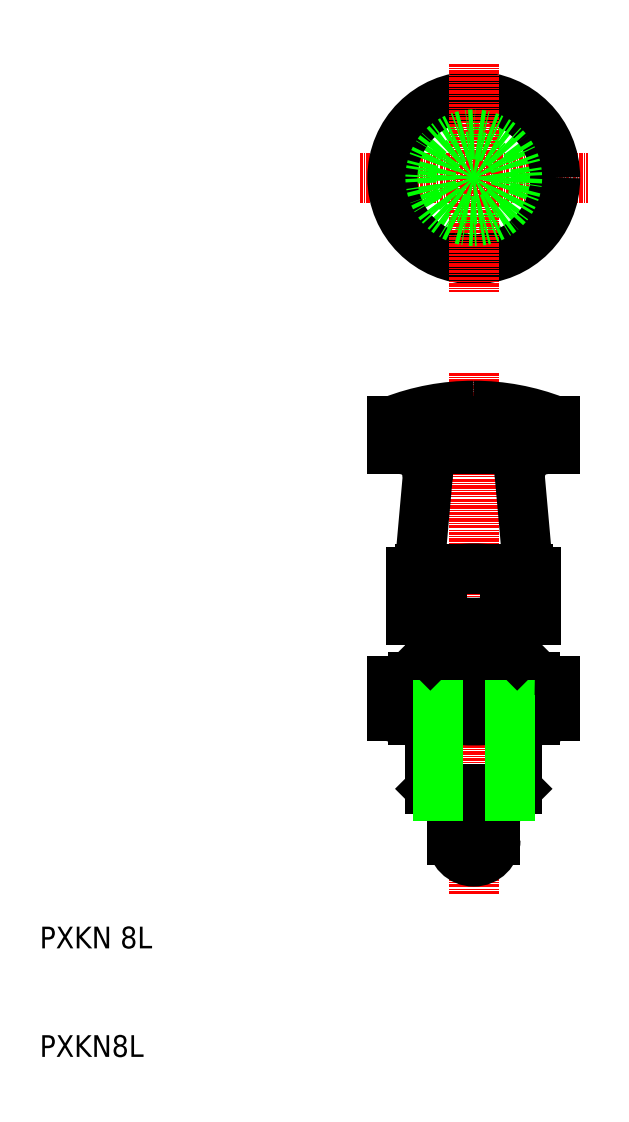
<metadata>
{"format":"dxf","ext":"dxf","renderer":"ezdxf+matplotlib","layout":"modelspace","background":"white","min_lineweight":24,"dpi":150}
</metadata>
<code>
0
SECTION
2
ENTITIES
0
LINE
8
CENTER
10
120.9
20
145.9
30
0
11
120.9
21
193.9
31
0
0
LINE
8
0
10
125.9
20
175.9
30
0
11
125.1
21
184.2
31
0
0
LINE
8
0
10
115.9
20
175.9
30
0
11
116.6
21
184.2
31
0
0
TEXT
8
0
10
80.89
20
130.9
30
0
40
2
1
PXKN8L
0
TEXT
8
0
10
80.89
20
140.9
30
0
40
2
1
PXKN 8L
0
LINE
8
0
10
116.6
20
175.9
30
0
11
120.9
21
175.9
31
0
0
LINE
8
0
10
115.9
20
175.9
30
0
11
125.9
21
175.9
31
0
0
ARC
8
0
10
116.6
20
174.7
30
0
40
3.855
50
248
51
292
0
ARC
8
0
10
116.6
20
172
30
0
40
3.855
50
68.01
51
112
0
LINE
8
0
10
115.1
20
171.2
30
0
11
115.1
21
175.6
31
0
0
LINE
8
0
10
118.9
20
150.9
30
0
11
118.9
21
154.9
31
0
0
LINE
8
0
10
122.9
20
150.9
30
0
11
122.9
21
154.9
31
0
0
LINE
8
0
10
125.2
20
175.9
30
0
11
120.9
21
175.9
31
0
0
ARC
8
0
10
125.2
20
174.7
30
0
40
3.855
50
248
51
292
0
ARC
8
0
10
125.2
20
172
30
0
40
3.855
50
68.01
51
112
0
LINE
8
0
10
117.6
20
168.6
30
0
11
124.2
21
168.6
31
0
0
LINE
8
0
10
120.9
20
170.9
30
0
11
124.2
21
170.9
31
0
0
ARC
8
0
10
120.9
20
185.9
30
0
40
15
50
258.9
51
281.1
0
ARC
8
0
10
120.9
20
160.9
30
0
40
15
50
78.9
51
101.1
0
LINE
8
0
10
117.6
20
170.9
30
0
11
120.9
21
170.9
31
0
0
LINE
8
0
10
118
20
171.2
30
0
11
118
21
175.6
31
0
0
LINE
8
0
10
123.8
20
171.2
30
0
11
123.8
21
175.6
31
0
0
LINE
8
0
10
126.7
20
171.2
30
0
11
126.7
21
175.6
31
0
0
LINE
8
CENTER
10
110.4
20
211.9
30
0
11
131.4
21
211.9
31
0
0
CIRCLE
8
0
10
120.9
20
211.9
30
0
40
5.75
0
LINE
8
0
10
113.4
20
189.5
30
0
11
120.9
21
189.5
31
0
0
LINE
8
0
10
114.1
20
186.9
30
0
11
120.9
21
186.9
31
0
0
ARC
8
0
10
114.1
20
184.4
30
0
40
2.5
50
354.9
51
90
0
ARC
8
0
10
120.9
20
170.1
30
0
40
20.79
50
90
51
111.1
0
CIRCLE
8
0
10
120.9
20
211.9
30
0
40
7.5
0
LINE
8
0
10
113.4
20
186.9
30
0
11
113.4
21
189.5
31
0
0
LINE
8
0
10
113.4
20
186.9
30
0
11
114.1
21
186.9
31
0
0
LINE
8
0
10
128.4
20
186.9
30
0
11
128.4
21
189.5
31
0
0
LINE
8
0
10
127.6
20
186.9
30
0
11
120.9
21
186.9
31
0
0
ARC
8
0
10
127.6
20
184.4
30
0
40
2.5
50
90
51
185.1
0
LINE
8
0
10
128.4
20
186.9
30
0
11
127.6
21
186.9
31
0
0
LINE
8
0
10
128.4
20
189.5
30
0
11
120.9
21
189.5
31
0
0
ARC
8
0
10
120.9
20
170.1
30
0
40
20.79
50
68.85
51
90
0
LINE
8
CENTER
10
120.9
20
222.4
30
0
11
120.9
21
201.4
31
0
0
CIRCLE
8
0
10
120.9
20
211.9
30
0
40
4
0
CIRCLE
8
0
10
120.9
20
211.9
30
0
40
2
0
ARC
8
0
10
115.3
20
160.9
30
0
40
5.012
50
68.01
51
90
0
ARC
8
0
10
115.3
20
166.9
30
0
40
5.012
50
270
51
292
0
LINE
8
0
10
115.3
20
165.9
30
0
11
120.9
21
165.9
31
0
0
LINE
8
0
10
115.3
20
161.9
30
0
11
120.9
21
161.9
31
0
0
LINE
8
0
10
113.4
20
162.3
30
0
11
113.4
21
165.5
31
0
0
ARC
8
0
10
115.3
20
166.9
30
0
40
5.012
50
248
51
270
0
ARC
8
0
10
115.3
20
160.9
30
0
40
5.012
50
90
51
112
0
LINE
8
0
10
128.4
20
162.3
30
0
11
128.4
21
165.5
31
0
0
LINE
8
0
10
124.6
20
162.3
30
0
11
124.6
21
165.5
31
0
0
LINE
8
0
10
117.1
20
162.3
30
0
11
117.1
21
165.5
31
0
0
ARC
8
0
10
126.5
20
166.9
30
0
40
5.012
50
248
51
270
0
LINE
8
0
10
126.5
20
161.9
30
0
11
120.9
21
161.9
31
0
0
LINE
8
0
10
124.9
20
155.6
30
0
11
124.9
21
161.9
31
0
0
LINE
8
0
10
116.9
20
155.6
30
0
11
116.9
21
161.9
31
0
0
ARC
8
0
10
120.9
20
181.4
30
0
40
19.5
50
258.9
51
281.1
0
ARC
8
0
10
126.5
20
166.9
30
0
40
5.012
50
270
51
292
0
ARC
8
0
10
126.5
20
160.9
30
0
40
5.012
50
90
51
112
0
LINE
8
0
10
126.5
20
165.9
30
0
11
120.9
21
165.9
31
0
0
LINE
8
0
10
124.9
20
165.9
30
0
11
124.9
21
167.9
31
0
0
LINE
8
0
10
116.9
20
165.9
30
0
11
116.9
21
167.9
31
0
0
ARC
8
0
10
120.9
20
146.4
30
0
40
19.5
50
78.9
51
101.1
0
LINE
8
0
10
117.6
20
165.9
30
0
11
117.6
21
168.6
31
0
0
LINE
8
0
10
124.2
20
165.9
30
0
11
124.2
21
168.6
31
0
0
ARC
8
0
10
126.5
20
160.9
30
0
40
5.012
50
68.01
51
90
0
ARC
8
0
10
120.9
20
150.9
30
0
40
2
50
180
51
0
0
LINE
8
0
10
122.9
20
150.9
30
0
11
118.9
21
150.9
31
0
0
LINE
8
0
10
117.6
20
168.6
30
0
11
117.6
21
171
31
0
0
LINE
8
0
10
124.2
20
168.6
30
0
11
124.2
21
171
31
0
0
LINE
8
0
10
116.9
20
167.9
30
0
11
117.6
21
168.6
31
0
0
LINE
8
0
10
124.9
20
167.9
30
0
11
124.2
21
168.6
31
0
0
LINE
8
0
10
116.9
20
167.9
30
0
11
124.9
21
167.9
31
0
0
LINE
8
0
10
116.9
20
155.6
30
0
11
124.9
21
155.6
31
0
0
LINE
8
0
10
117.6
20
154.9
30
0
11
124.2
21
154.9
31
0
0
LINE
8
0
10
116.9
20
155.6
30
0
11
117.6
21
154.9
31
0
0
LINE
8
0
10
124.9
20
155.6
30
0
11
124.2
21
154.9
31
0
0
LINE
8
0
10
124.2
20
161.9
30
0
11
124.2
21
154.9
31
0
0
LINE
8
0
10
117.6
20
161.9
30
0
11
117.6
21
154.9
31
0
0
ENDSEC
0
EOF

</code>
